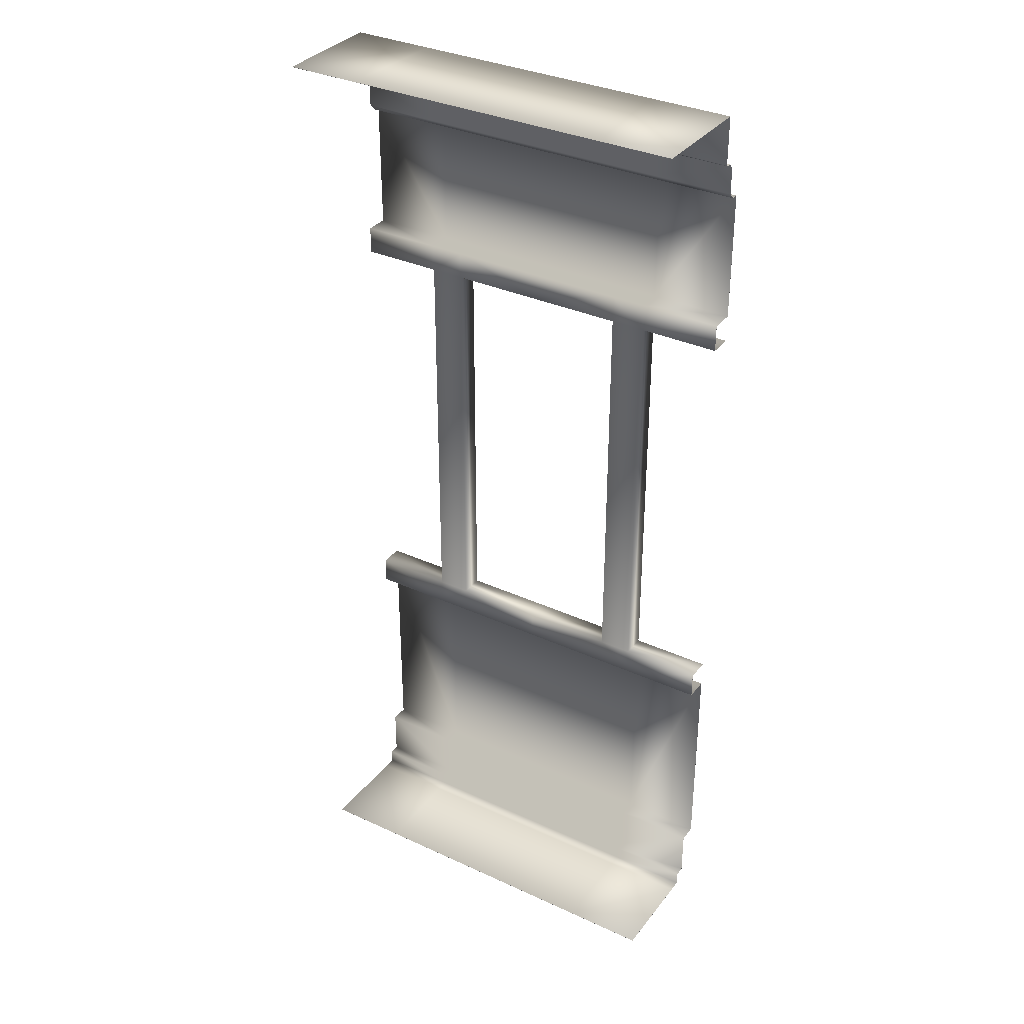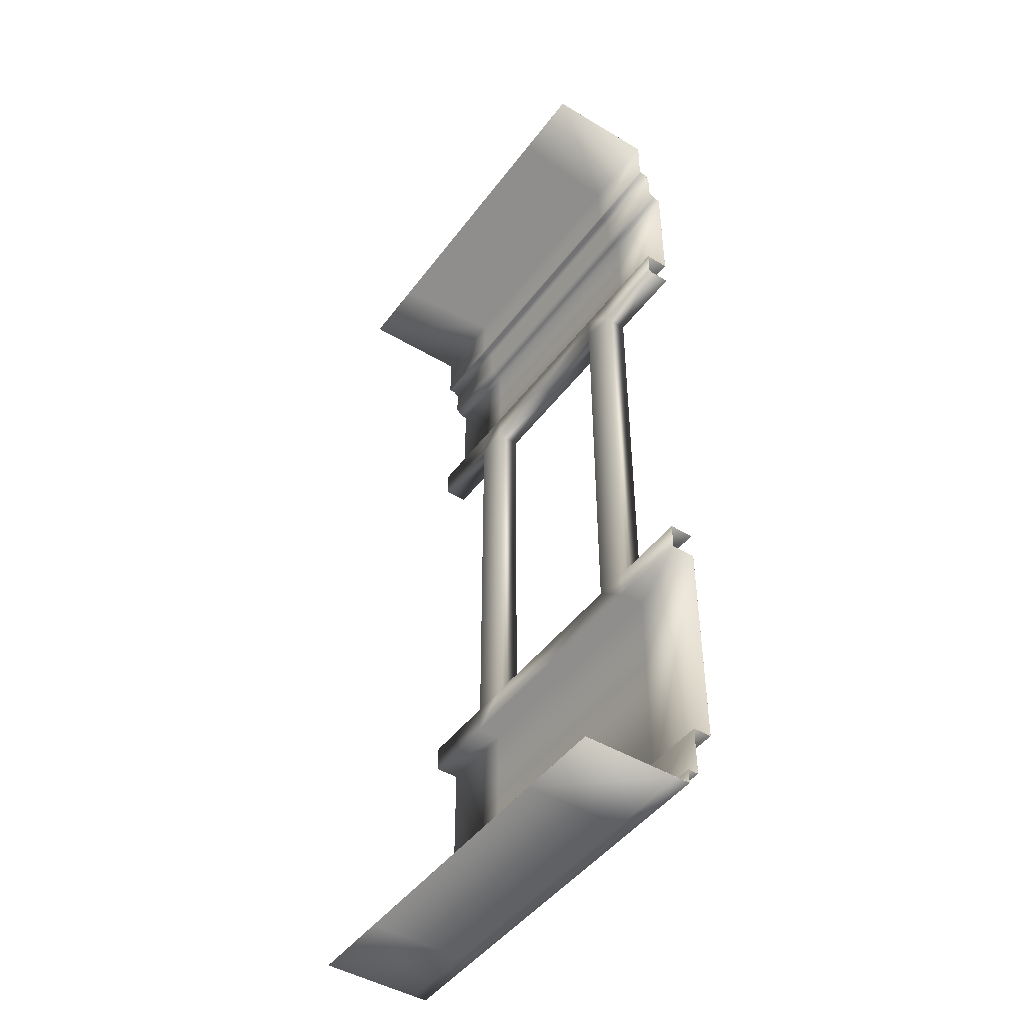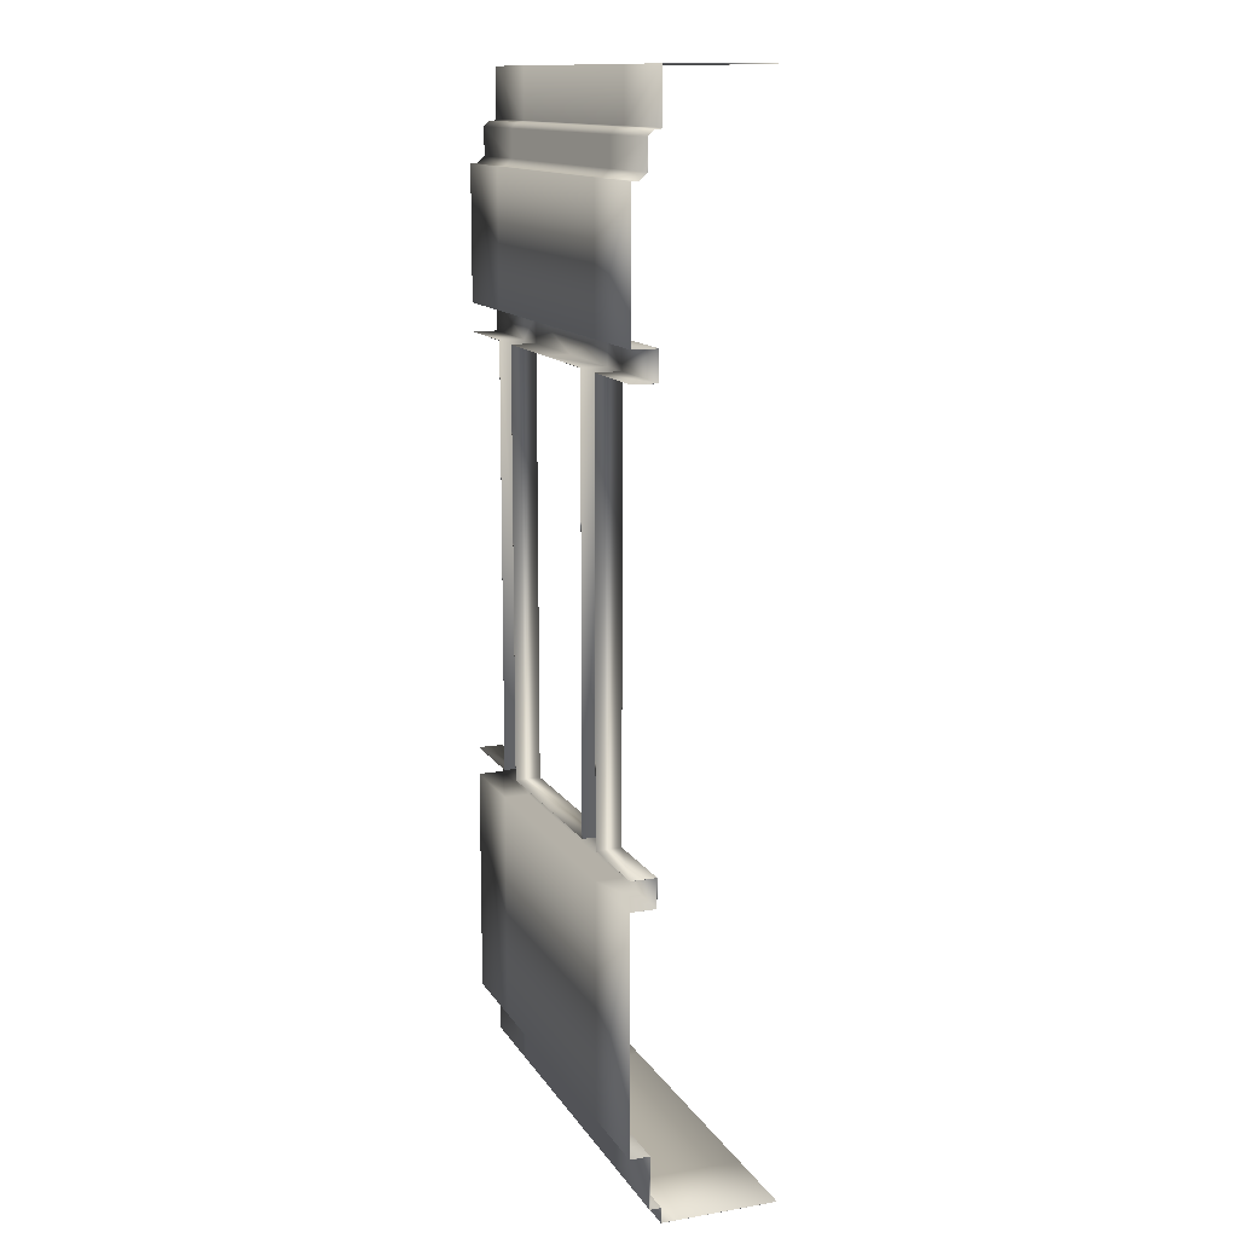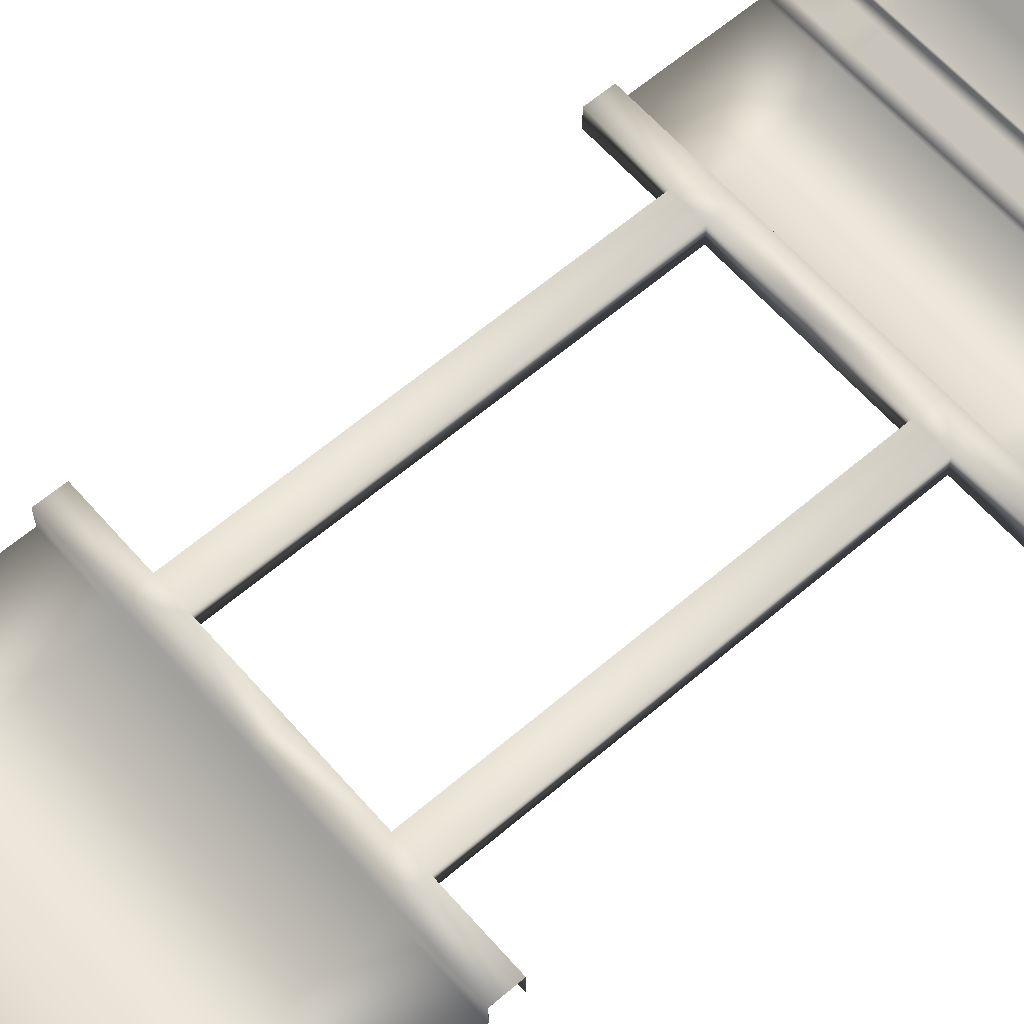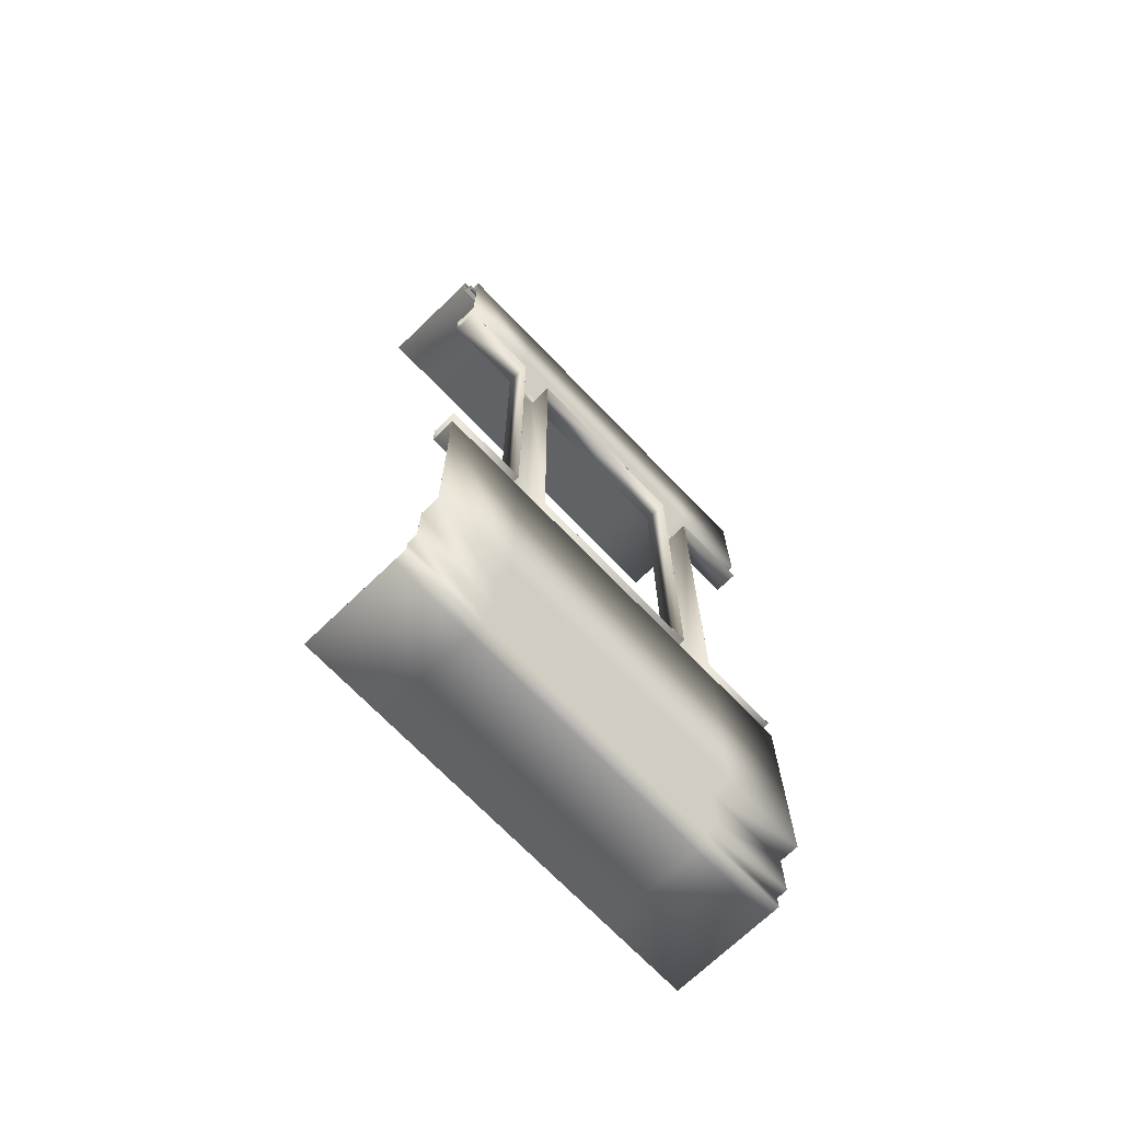
<metadata>
{"format":"obj","ext":"obj","renderer":"f3d","projection":"perspective","resolution":1024,"background":"white","views":[{"elev":34.0,"azim":32.0,"up":"+Y"},{"elev":-46.0,"azim":55.5,"up":"+Y"},{"elev":13.3,"azim":-110.8,"up":"+Y"},{"elev":62.0,"azim":49.0,"up":"+Z"},{"elev":-70.8,"azim":133.9,"up":"+Y"}]}
</metadata>
<code>
v  -24.09 4.649 0.0071
v  -24.09 20.7 0.0071
v  -30 20.7 0.0071
v  -30 4.649 0.0071
v  -24.09 20.7 1.742
v  -30 20.7 1.742
v  -24.09 22.69 1.744
v  -30 22.69 1.742
v  -24.1 22.69 0
v  -30 22.7 0
v  -30 69.99 10
v  -30 69.99 1.85
v  -24.09 69.99 1.85
v  -24.69 69.99 10
v  -30 66.52 1.852
v  -24.09 66.52 1.852
v  -30 66.43 1.756
v  -24.09 66.43 1.756
v  -30 66.43 1.383
v  -24.09 66.43 1.383
v  -30 66.04 0.9937
v  -24.09 66.04 0.9938
v  -30 64.11 0.9938
v  -24.09 64.11 0.9938
v  -30 63.62 0.5024
v  -24.09 63.62 0.5024
v  -30 63.62 0.0071
v  -24.09 63.62 0.0071
v  -30 54.31 0.0071
v  -24.09 54.31 0.0071
v  -30 4.649 1.343
v  -24.09 4.649 1.343
v  -30 1.047 1.343
v  -24.09 1.047 1.343
v  -30 1.047 2.094
v  -24.09 1.047 2.094
v  -30 0.0071 2.094
v  -24.09 0.0071 2.094
v  -30 0.01 3.042
v  -24.09 0.01 3.042
v  -30 0.01 10
v  -24.09 0.01 10
v  -30 54.31 1.742
v  -24.09 54.31 1.742
v  -30 52.32 1.742
v  -24.09 52.33 1.744
v  -30 52.32 0
v  -24.1 52.32 0
v  -15 4.649 0.0071
v  -15 20.7 0.0071
v  -21.64 20.7 0.0071
v  -21.64 4.649 0.0071
v  -15 20.7 1.742
v  -21.64 20.7 1.742
v  -15 22.69 1.742
v  -21.64 22.69 1.744
v  -15 22.7 0
v  -21.64 22.69 0
v  -21.64 69.99 10
v  -21.64 69.99 1.85
v  -21.64 66.52 1.852
v  -21.64 66.43 1.756
v  -21.64 66.43 1.383
v  -21.64 66.04 0.9938
v  -21.64 64.11 0.9938
v  -21.64 63.62 0.5024
v  -21.64 63.62 0.0071
v  -21.64 54.31 0.0071
v  -21.64 4.649 1.343
v  -21.64 1.047 1.343
v  -21.64 1.047 2.094
v  -21.64 0.0071 2.094
v  -21.64 0.01 3.042
v  -21.64 0.01 10
v  -21.64 54.31 1.742
v  -21.64 52.33 1.744
v  -21.64 52.32 0
v  -15 69.99 1.85
v  -15 69.99 10
v  -15 66.52 1.852
v  -15 66.43 1.756
v  -15 66.43 1.383
v  -15 66.04 0.9938
v  -15 64.11 0.9938
v  -15 63.62 0.5024
v  -15 63.62 0.0071
v  -15 54.31 0.0071
v  -15 4.649 1.343
v  -15 1.047 1.343
v  -15 1.047 2.094
v  -15 0.0071 2.094
v  -15 0.01 3.042
v  -15 0.01 10
v  -15 54.31 1.742
v  -15 52.32 1.742
v  -15 52.32 0
v  -5.912 4.649 0.0071
v  0 4.649 0.0071
v  0 20.7 0.0071
v  -5.912 20.7 0.0071
v  0 20.7 1.742
v  -5.912 20.7 1.742
v  0 22.69 1.742
v  -5.909 22.69 1.744
v  0 22.7 0
v  -5.904 22.69 0
v  -0 69.99 10
v  -5.314 69.99 10
v  -5.912 69.99 1.85
v  0 69.99 1.85
v  -5.912 66.52 1.852
v  0 66.52 1.852
v  -5.912 66.43 1.756
v  0 66.43 1.756
v  -5.912 66.43 1.383
v  0 66.43 1.383
v  -5.912 66.04 0.9938
v  0 66.04 0.9938
v  -5.912 64.11 0.9938
v  0 64.11 0.9938
v  -5.912 63.62 0.5024
v  0 63.62 0.5024
v  -5.912 63.62 0.0071
v  0 63.62 0.0071
v  -5.912 54.31 0.0071
v  0 54.31 0.0071
v  -5.912 4.649 1.343
v  0 4.649 1.343
v  -5.912 1.047 1.343
v  0 1.047 1.343
v  -5.912 1.047 2.094
v  0 1.047 2.094
v  -5.912 0.0071 2.094
v  0 0.0071 2.094
v  -5.912 0.01 3.042
v  0 0.01 3.042
v  -5.912 0.01 10
v  0 0.01 10
v  -5.912 54.31 1.742
v  0 54.31 1.742
v  -5.909 52.33 1.744
v  0 52.32 1.742
v  -5.904 52.32 0
v  0 52.32 0
v  -8.356 4.649 0.0071
v  -8.356 20.7 0.0071
v  -8.356 20.7 1.742
v  -8.359 22.69 1.744
v  -8.363 22.69 0
v  -8.356 69.99 10
v  -8.356 69.99 1.85
v  -8.356 66.52 1.852
v  -8.356 66.43 1.756
v  -8.356 66.43 1.383
v  -8.356 66.04 0.9938
v  -8.356 64.11 0.9938
v  -8.356 63.62 0.5024
v  -8.356 63.62 0.0071
v  -8.356 54.31 0.0071
v  -8.356 4.649 1.343
v  -8.356 1.047 1.343
v  -8.356 1.047 2.094
v  -8.356 0.0071 2.094
v  -8.356 0.01 3.042
v  -8.356 0.01 10
v  -8.356 54.31 1.742
v  -8.359 52.33 1.744
v  -8.363 52.32 0
v  -30 20.71 0
v  -24.09 20.71 0
v  -24.09 4.642 0
v  -30 4.642 0
v  -30 20.71 1.735
v  -24.09 20.71 1.735
v  -30 22.69 1.735
v  -24.09 22.69 1.735
v  -30 22.69 0
v  -24.09 22.69 0
v  -24.09 70 1.843
v  -30 70 1.843
v  -30 70 10
v  -24.69 70 10
v  -24.09 66.53 1.843
v  -30 66.53 1.843
v  -24.09 66.44 1.752
v  -30 66.44 1.752
v  -24.09 66.44 1.379
v  -30 66.44 1.379
v  -24.09 66.04 0.9845
v  -30 66.04 0.9845
v  -24.09 64.12 0.9845
v  -30 64.12 0.9845
v  -24.09 63.63 0.4985
v  -30 63.63 0.4985
v  -24.09 63.63 0
v  -30 63.63 0
v  -24.09 54.3 0
v  -30 54.3 0
v  -24.09 4.642 1.336
v  -30 4.642 1.336
v  -24.09 1.04 1.336
v  -30 1.04 1.336
v  -24.09 1.04 2.087
v  -30 1.04 2.087
v  -24.09 -0 2.087
v  -30 -0 2.087
v  -24.09 -0 3.042
v  -30 -0 3.042
v  -24.09 0 10
v  -30 0 10
v  -24.09 54.3 1.735
v  -30 54.3 1.735
v  -24.09 52.33 1.735
v  -30 52.33 1.735
v  -24.09 52.33 0
v  -30 52.33 0
v  -21.64 20.71 0
v  -15 20.71 0
v  -15 4.642 0
v  -21.64 4.642 0
v  -21.64 20.71 1.735
v  -15 20.71 1.735
v  -21.64 22.69 1.735
v  -15 22.69 1.735
v  -21.64 22.69 0
v  -15 22.69 0
v  -21.64 70 10
v  -21.64 70 1.843
v  -21.64 66.53 1.843
v  -21.64 66.44 1.752
v  -21.64 66.44 1.379
v  -21.64 66.04 0.9845
v  -21.64 64.12 0.9845
v  -21.64 63.63 0.4985
v  -21.64 63.63 0
v  -21.64 54.3 0
v  -21.64 4.642 1.336
v  -21.64 1.04 1.336
v  -21.64 1.04 2.087
v  -21.64 -0 2.087
v  -21.64 -0 3.042
v  -21.64 0 10
v  -21.64 54.3 1.735
v  -21.64 52.33 1.735
v  -21.64 52.33 0
v  -15 70 1.843
v  -15 70 10
v  -15 66.53 1.843
v  -15 66.44 1.752
v  -15 66.44 1.379
v  -15 66.04 0.9845
v  -15 64.12 0.9845
v  -15 63.63 0.4985
v  -15 63.63 0
v  -15 54.3 0
v  -15 4.642 1.336
v  -15 1.04 1.336
v  -15 1.04 2.087
v  -15 -0 2.087
v  -15 -0 3.042
v  -15 0 10
v  -15 54.3 1.735
v  -15 52.33 1.735
v  -15 52.33 0
v  0 20.71 0
v  0 4.642 0
v  -5.912 4.642 0
v  -5.912 20.71 0
v  0 20.71 1.735
v  -5.912 20.71 1.735
v  0 22.69 1.735
v  -5.912 22.69 1.735
v  0 22.69 0
v  -5.912 22.69 0
v  -5.912 70 1.843
v  -5.314 70 10
v  -0 70 10
v  0 70 1.843
v  -5.912 66.53 1.843
v  0 66.53 1.843
v  -5.912 66.44 1.752
v  0 66.44 1.752
v  -5.912 66.44 1.379
v  0 66.44 1.379
v  -5.912 66.04 0.9845
v  0 66.04 0.9845
v  -5.912 64.12 0.9845
v  0 64.12 0.9845
v  -5.912 63.63 0.4985
v  0 63.63 0.4986
v  -5.912 63.63 0
v  0 63.63 0
v  -5.912 54.3 0
v  0 54.3 0
v  -5.912 4.642 1.336
v  0 4.642 1.336
v  -5.912 1.04 1.336
v  0 1.04 1.336
v  -5.912 1.04 2.087
v  0 1.04 2.087
v  -5.912 -0 2.087
v  0 -0 2.087
v  -5.912 -0 3.042
v  0 -0 3.042
v  -5.912 0 10
v  0 0 10
v  -5.912 54.3 1.735
v  0 54.3 1.735
v  -5.912 52.33 1.735
v  0 52.33 1.735
v  -5.912 52.33 0
v  0 52.33 0
v  -8.356 20.71 0
v  -8.356 4.642 0
v  -8.356 20.71 1.735
v  -8.356 22.69 1.735
v  -8.356 22.69 0
v  -8.356 70 1.843
v  -8.356 70 10
v  -8.356 66.53 1.843
v  -8.356 66.44 1.752
v  -8.356 66.44 1.379
v  -8.356 66.04 0.9845
v  -8.356 64.12 0.9845
v  -8.356 63.63 0.4985
v  -8.356 63.63 0
v  -8.356 54.3 0
v  -8.356 4.642 1.336
v  -8.356 1.04 1.336
v  -8.356 1.04 2.087
v  -8.356 -0 2.087
v  -8.356 -0 3.042
v  -8.356 0 10
v  -8.356 54.3 1.735
v  -8.356 52.33 1.735
v  -8.356 52.33 0
o window_center
g window_center
f 1 2 3 4
f 2 5 6 3
f 5 7 8 6
f 7 9 10 8
f 11 12 13 14
f 12 15 16 13
f 15 17 18 16
f 17 19 20 18
f 19 21 22 20
f 21 23 24 22
f 23 25 26 24
f 25 27 28 26
f 27 29 30 28
f 4 31 32 1
f 31 33 34 32
f 33 35 36 34
f 35 37 38 36
f 37 39 40 38
f 39 41 42 40
f 29 43 44 30
f 43 45 46 44
f 45 47 48 46
f 49 50 51 52
f 50 53 54 51
f 53 55 56 54
f 55 57 58 56
f 1 52 51 2
f 2 51 54 5
f 5 54 56 7
f 59 14 13 60
f 60 13 16 61
f 61 16 18 62
f 62 18 20 63
f 63 20 22 64
f 64 22 24 65
f 65 24 26 66
f 66 26 28 67
f 67 28 30 68
f 52 1 32 69
f 69 32 34 70
f 70 34 36 71
f 71 36 38 72
f 72 38 40 73
f 73 40 42 74
f 68 30 44 75
f 75 44 46 76
f 48 9 7 46
f 46 7 56 76
f 76 56 58 77
f 59 60 78 79
f 60 61 80 78
f 61 62 81 80
f 62 63 82 81
f 63 64 83 82
f 64 65 84 83
f 65 66 85 84
f 66 67 86 85
f 67 68 87 86
f 52 69 88 49
f 69 70 89 88
f 70 71 90 89
f 71 72 91 90
f 72 73 92 91
f 73 74 93 92
f 68 75 94 87
f 75 76 95 94
f 76 77 96 95
f 97 98 99 100
f 100 99 101 102
f 102 101 103 104
f 104 103 105 106
f 107 108 109 110
f 110 109 111 112
f 112 111 113 114
f 114 113 115 116
f 116 115 117 118
f 118 117 119 120
f 120 119 121 122
f 122 121 123 124
f 124 123 125 126
f 98 97 127 128
f 128 127 129 130
f 130 129 131 132
f 132 131 133 134
f 134 133 135 136
f 136 135 137 138
f 126 125 139 140
f 140 139 141 142
f 142 141 143 144
f 49 145 146 50
f 50 146 147 53
f 53 147 148 55
f 55 148 149 57
f 97 100 146 145
f 100 102 147 146
f 102 104 148 147
f 150 151 109 108
f 151 152 111 109
f 152 153 113 111
f 153 154 115 113
f 154 155 117 115
f 155 156 119 117
f 156 157 121 119
f 157 158 123 121
f 158 159 125 123
f 145 160 127 97
f 160 161 129 127
f 161 162 131 129
f 162 163 133 131
f 163 164 135 133
f 164 165 137 135
f 159 166 139 125
f 166 167 141 139
f 143 141 104 106
f 141 167 148 104
f 167 168 149 148
f 150 79 78 151
f 151 78 80 152
f 152 80 81 153
f 153 81 82 154
f 154 82 83 155
f 155 83 84 156
f 156 84 85 157
f 157 85 86 158
f 158 86 87 159
f 145 49 88 160
f 160 88 89 161
f 161 89 90 162
f 162 90 91 163
f 163 91 92 164
f 164 92 93 165
f 159 87 94 166
f 166 94 95 167
f 167 95 96 168
f 169 170 171 172
f 173 174 170 169
f 175 176 174 173
f 177 178 176 175
f 179 180 181 182
f 183 184 180 179
f 185 186 184 183
f 187 188 186 185
f 189 190 188 187
f 191 192 190 189
f 193 194 192 191
f 195 196 194 193
f 197 198 196 195
f 199 200 172 171
f 201 202 200 199
f 203 204 202 201
f 205 206 204 203
f 207 208 206 205
f 209 210 208 207
f 211 212 198 197
f 213 214 212 211
f 215 216 214 213
f 217 218 219 220
f 221 222 218 217
f 223 224 222 221
f 225 226 224 223
f 217 220 171 170
f 221 217 170 174
f 223 221 174 176
f 179 182 227 228
f 183 179 228 229
f 185 183 229 230
f 187 185 230 231
f 189 187 231 232
f 191 189 232 233
f 193 191 233 234
f 195 193 234 235
f 197 195 235 236
f 199 171 220 237
f 201 199 237 238
f 203 201 238 239
f 205 203 239 240
f 207 205 240 241
f 209 207 241 242
f 211 197 236 243
f 213 211 243 244
f 176 178 215 213
f 223 176 213 244
f 225 223 244 245
f 246 228 227 247
f 248 229 228 246
f 249 230 229 248
f 250 231 230 249
f 251 232 231 250
f 252 233 232 251
f 253 234 233 252
f 254 235 234 253
f 255 236 235 254
f 256 237 220 219
f 257 238 237 256
f 258 239 238 257
f 259 240 239 258
f 260 241 240 259
f 261 242 241 260
f 262 243 236 255
f 263 244 243 262
f 264 245 244 263
f 265 266 267 268
f 269 265 268 270
f 271 269 270 272
f 273 271 272 274
f 275 276 277 278
f 279 275 278 280
f 281 279 280 282
f 283 281 282 284
f 285 283 284 286
f 287 285 286 288
f 289 287 288 290
f 291 289 290 292
f 293 291 292 294
f 295 267 266 296
f 297 295 296 298
f 299 297 298 300
f 301 299 300 302
f 303 301 302 304
f 305 303 304 306
f 307 293 294 308
f 309 307 308 310
f 311 309 310 312
f 313 314 219 218
f 315 313 218 222
f 316 315 222 224
f 317 316 224 226
f 313 268 267 314
f 315 270 268 313
f 316 272 270 315
f 275 318 319 276
f 279 320 318 275
f 281 321 320 279
f 283 322 321 281
f 285 323 322 283
f 287 324 323 285
f 289 325 324 287
f 291 326 325 289
f 293 327 326 291
f 295 328 314 267
f 297 329 328 295
f 299 330 329 297
f 301 331 330 299
f 303 332 331 301
f 305 333 332 303
f 307 334 327 293
f 309 335 334 307
f 272 309 311 274
f 316 335 309 272
f 317 336 335 316
f 246 247 319 318
f 248 246 318 320
f 249 248 320 321
f 250 249 321 322
f 251 250 322 323
f 252 251 323 324
f 253 252 324 325
f 254 253 325 326
f 255 254 326 327
f 256 219 314 328
f 257 256 328 329
f 258 257 329 330
f 259 258 330 331
f 260 259 331 332
f 261 260 332 333
f 262 255 327 334
f 263 262 334 335
f 264 263 335 336
f 4 3 169 172
f 3 6 173 169
f 6 8 175 173
f 10 9 178 177
f 8 10 177 175
f 12 11 181 180
f 11 14 182 181
f 15 12 180 184
f 17 15 184 186
f 19 17 186 188
f 21 19 188 190
f 23 21 190 192
f 25 23 192 194
f 27 25 194 196
f 29 27 196 198
f 31 4 172 200
f 33 31 200 202
f 35 33 202 204
f 37 35 204 206
f 39 37 206 208
f 41 39 208 210
f 42 41 210 209
f 43 29 198 212
f 45 43 212 214
f 47 45 214 216
f 48 47 216 215
f 58 57 226 225
f 14 59 227 182
f 74 42 209 242
f 9 48 215 178
f 77 58 225 245
f 59 79 247 227
f 93 74 242 261
f 96 77 245 264
f 99 98 266 265
f 101 99 265 269
f 103 101 269 271
f 105 103 271 273
f 106 105 273 274
f 108 107 277 276
f 107 110 278 277
f 110 112 280 278
f 112 114 282 280
f 114 116 284 282
f 116 118 286 284
f 118 120 288 286
f 120 122 290 288
f 122 124 292 290
f 124 126 294 292
f 98 128 296 266
f 128 130 298 296
f 130 132 300 298
f 132 134 302 300
f 134 136 304 302
f 138 137 305 306
f 136 138 306 304
f 126 140 308 294
f 140 142 310 308
f 144 143 311 312
f 142 144 312 310
f 57 149 317 226
f 150 108 276 319
f 137 165 333 305
f 143 106 274 311
f 149 168 336 317
f 79 150 319 247
f 165 93 261 333
f 168 96 264 336

</code>
